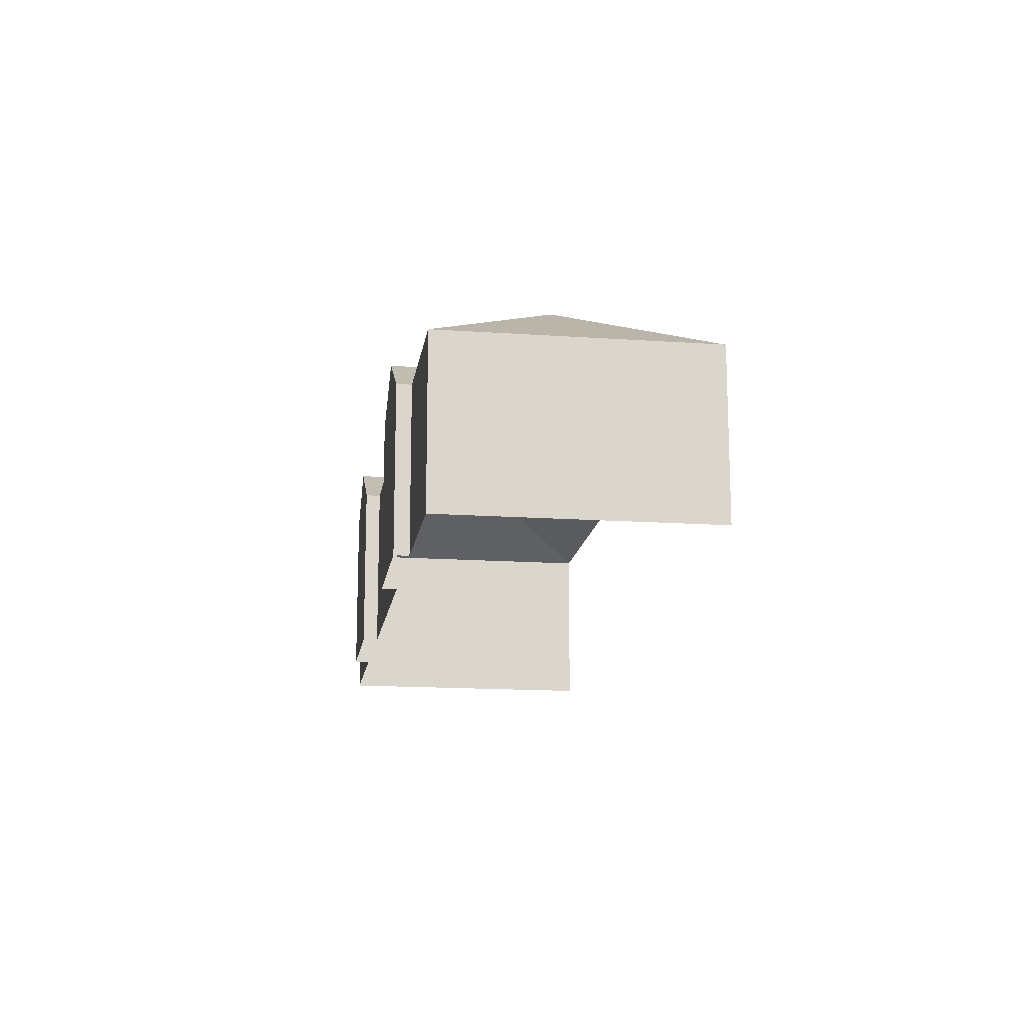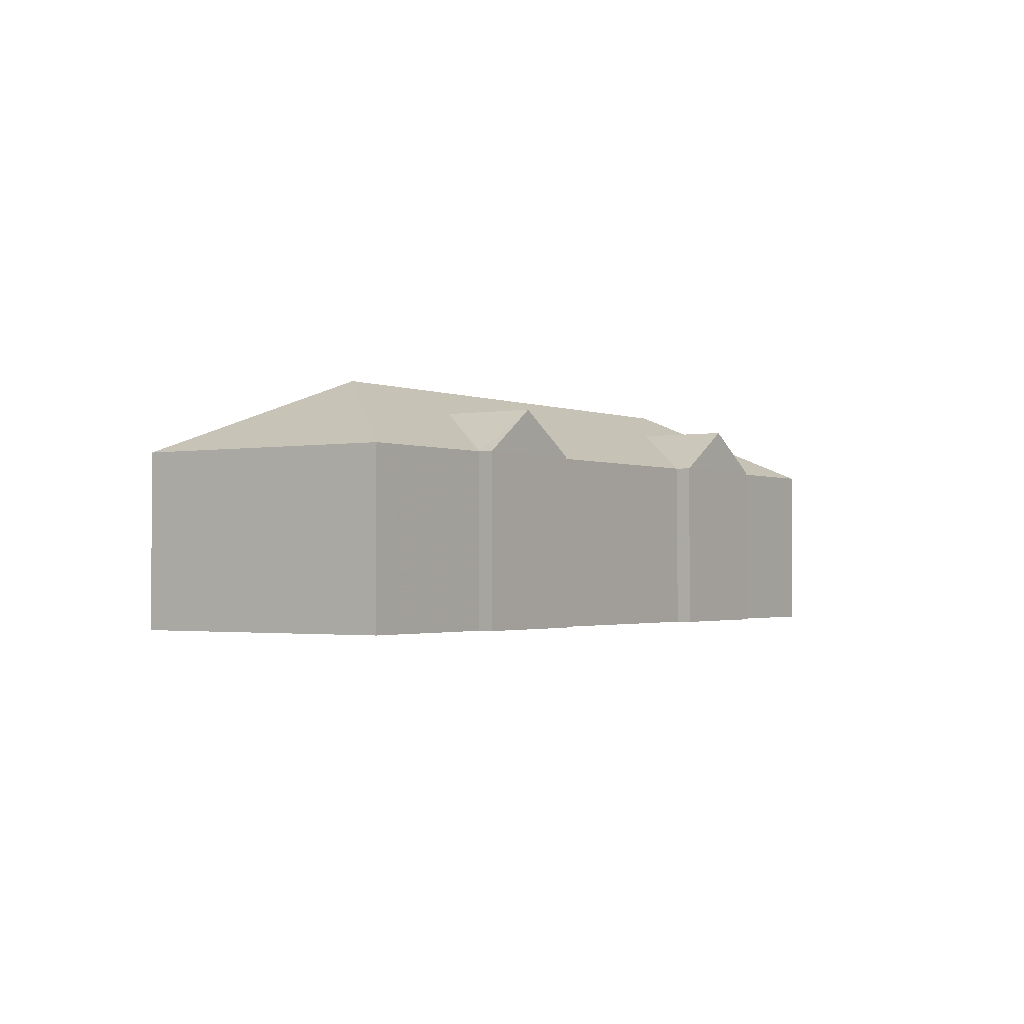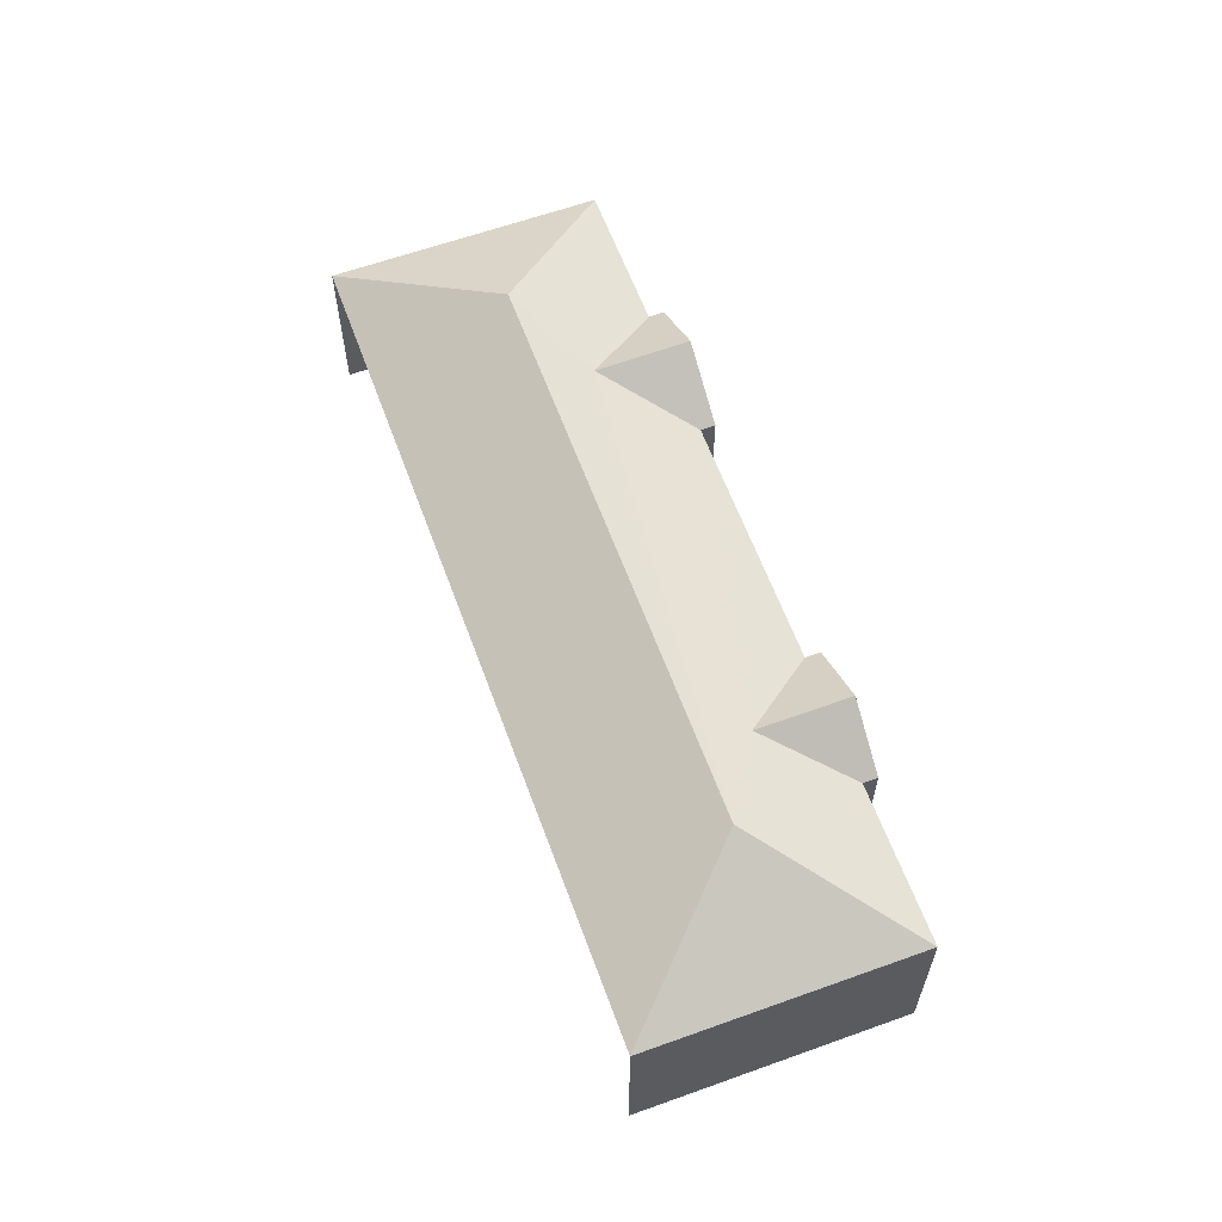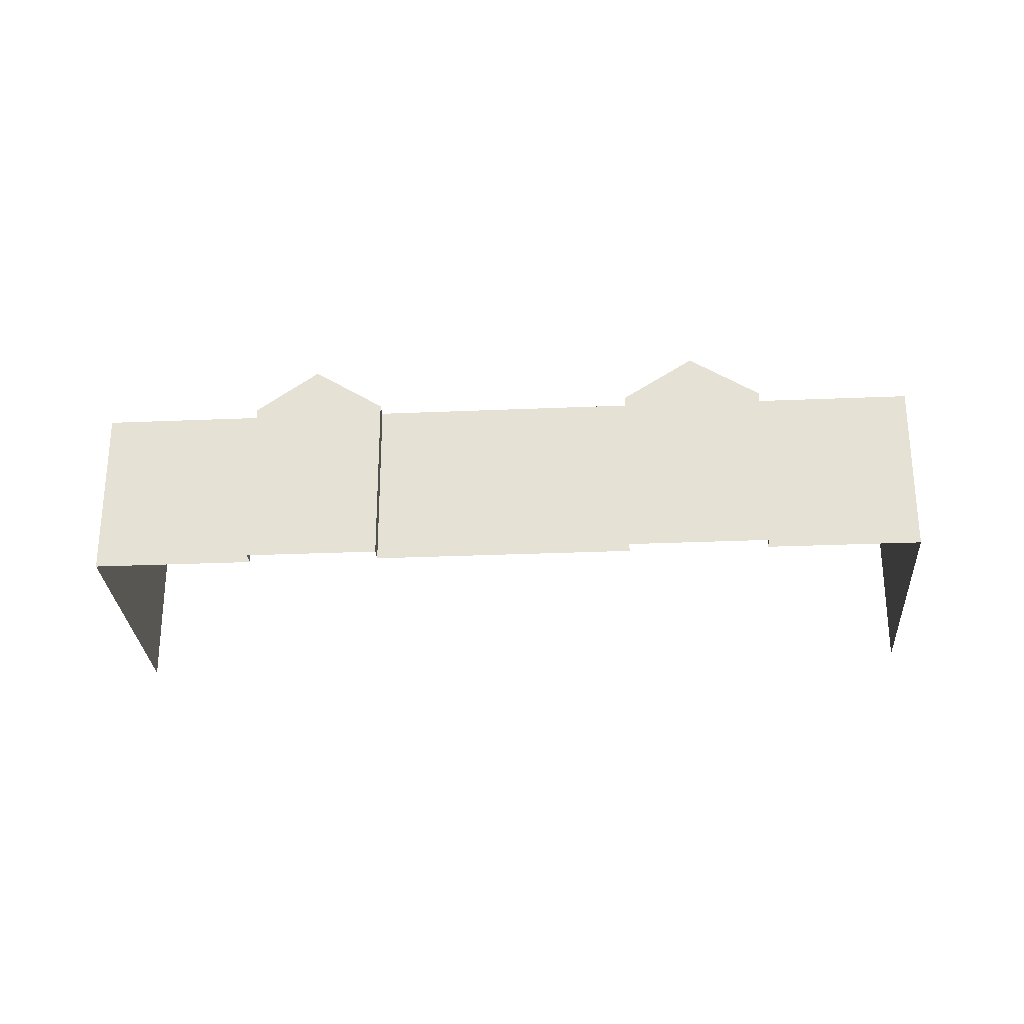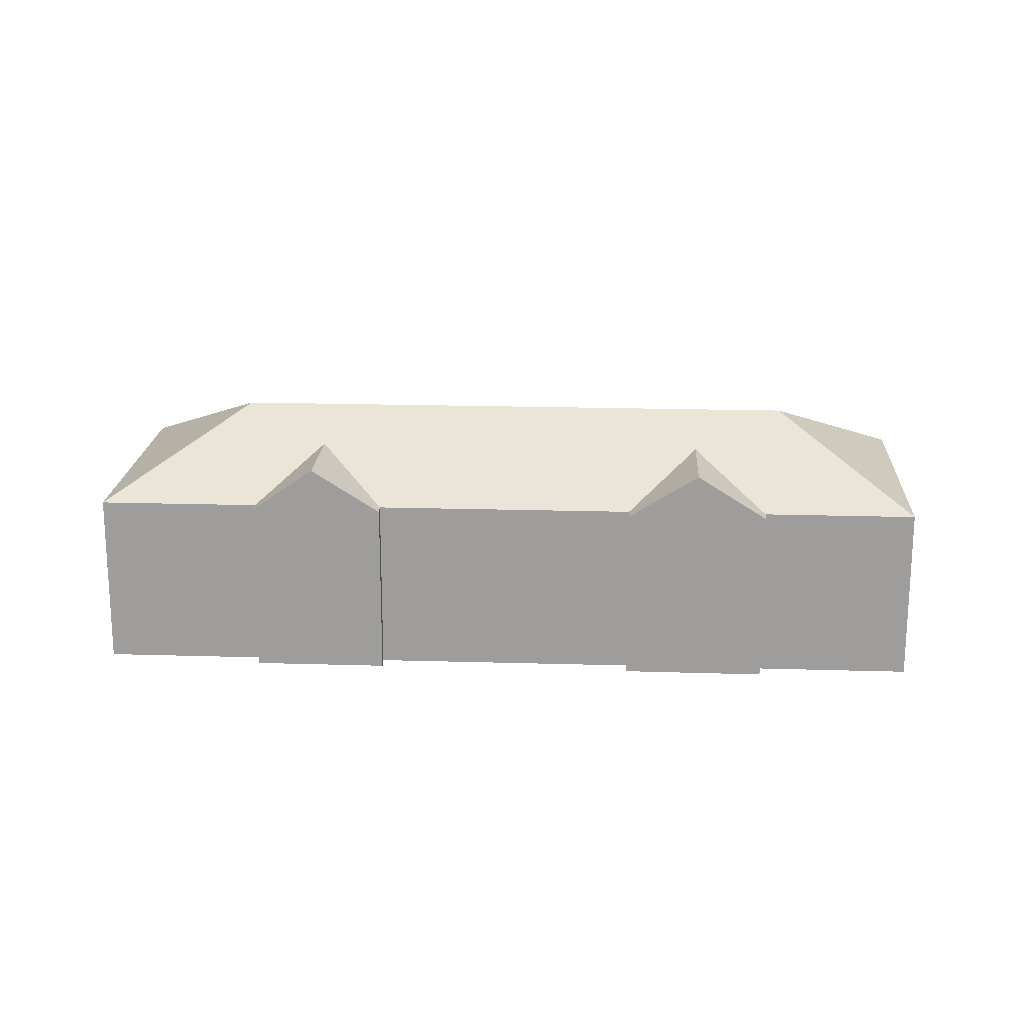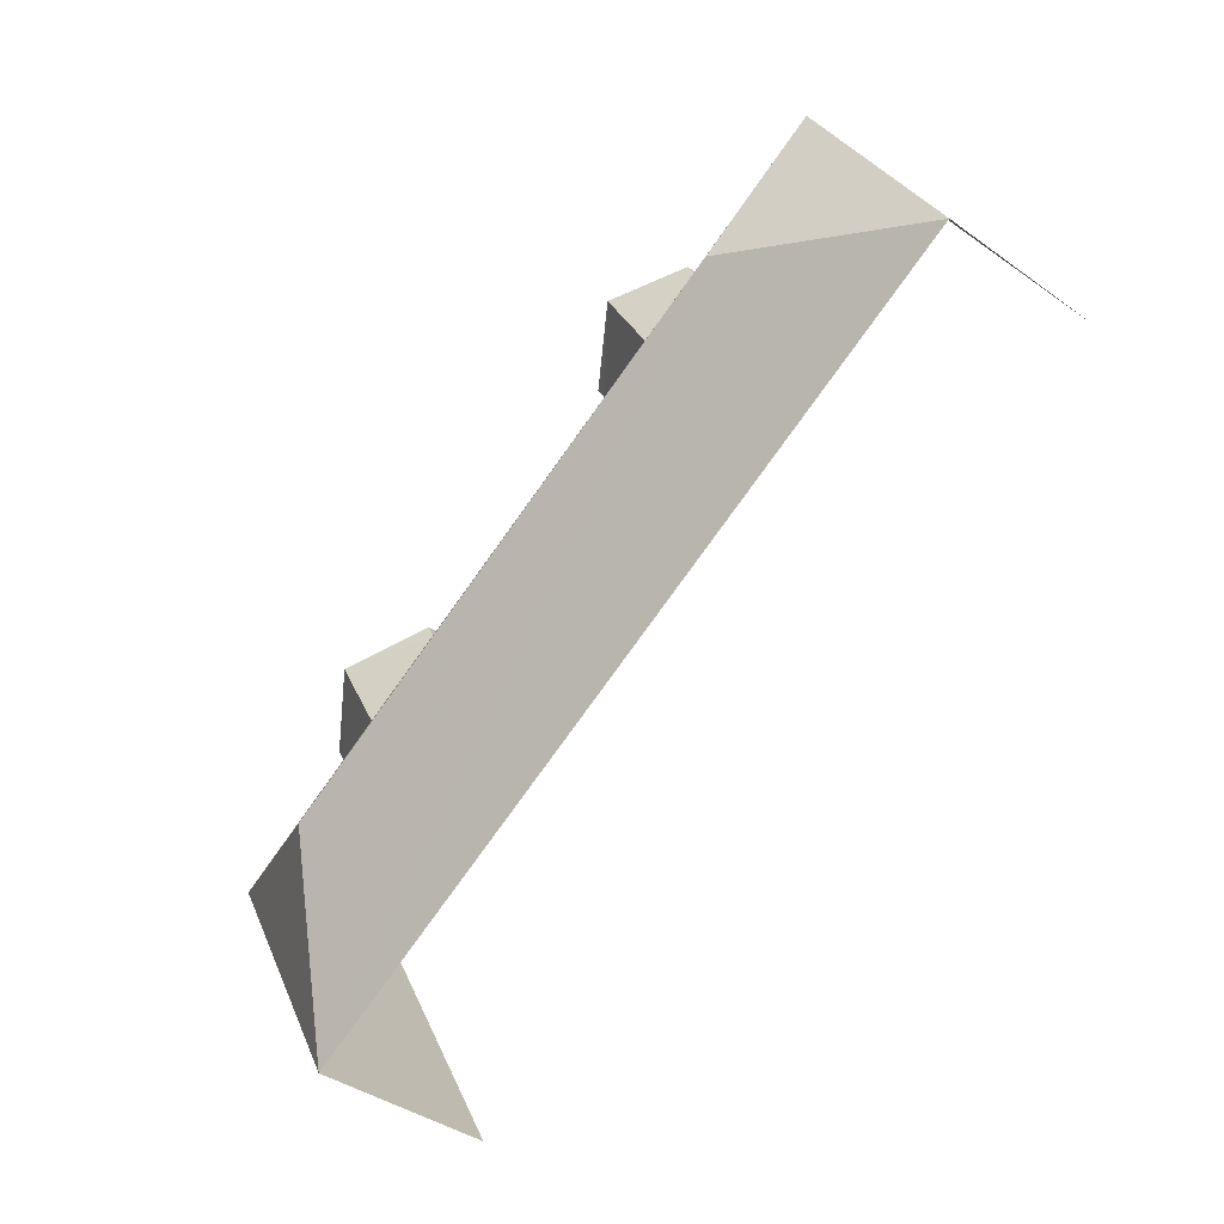
<metadata>
{"format":"obj","ext":"obj","renderer":"f3d","projection":"perspective","resolution":1024,"background":"white","views":[{"elev":-15.5,"azim":-69.1,"up":"+Z"},{"elev":-1.7,"azim":153.2,"up":"+Z"},{"elev":61.6,"azim":99.0,"up":"+Z"},{"elev":-28.1,"azim":-147.1,"up":"+Z"},{"elev":18.9,"azim":-147.6,"up":"+Z"},{"elev":-39.7,"azim":48.3,"up":"+Y"}]}
</metadata>
<code>
v -2.254e+05 -1.283e+05 12.64
v -2.254e+05 -1.283e+05 12.64
v -2.254e+05 -1.283e+05 12.64
v -2.254e+05 -1.283e+05 12.64
v -2.254e+05 -1.283e+05 12.64
v -2.254e+05 -1.283e+05 12.64
v -2.254e+05 -1.283e+05 12.64
v -2.254e+05 -1.283e+05 12.64
v -2.254e+05 -1.283e+05 12.64
v -2.254e+05 -1.283e+05 12.64
v -2.254e+05 -1.283e+05 12.64
v -2.254e+05 -1.283e+05 12.64
v -2.254e+05 -1.283e+05 19.58
v -2.254e+05 -1.283e+05 18.18
v -2.254e+05 -1.283e+05 18.18
v -2.254e+05 -1.283e+05 19.58
v -2.254e+05 -1.283e+05 20.52
v -2.254e+05 -1.283e+05 18.18
v -2.254e+05 -1.283e+05 18.18
v -2.254e+05 -1.283e+05 18.18
v -2.254e+05 -1.283e+05 18.18
v -2.254e+05 -1.283e+05 20.52
v -2.254e+05 -1.283e+05 18.18
v -2.254e+05 -1.283e+05 18.18
v -2.254e+05 -1.283e+05 19.58
v -2.254e+05 -1.283e+05 18.18
v -2.254e+05 -1.283e+05 18.18
v -2.254e+05 -1.283e+05 19.58
v -2.254e+05 -1.283e+05 18.18
v -2.254e+05 -1.283e+05 18.18
f 1 2 3
f 4 5 1
f 2 6 7
f 4 8 9
f 9 8 10
f 11 3 12
f 3 7 12
f 8 1 3
f 3 2 7
f 8 4 1
f 18 2 1
f 18 24 2
f 13 14 15
f 16 13 15
f 17 18 19
f 20 21 13
f 16 20 13
f 22 23 24
f 25 26 27
f 28 25 27
f 24 18 17
f 22 24 17
f 29 30 25
f 28 29 25
f 19 29 17
f 22 17 16
f 28 27 20
f 17 29 28
f 23 22 15
f 16 28 20
f 22 16 15
f 17 28 16
f 10 27 26
f 10 8 27
f 23 7 6
f 23 15 7
f 7 15 14
f 12 7 14
f 21 11 14
f 21 14 13
f 11 12 14
f 24 6 2
f 24 23 6
f 9 10 30
f 30 26 25
f 30 10 26
f 30 4 9
f 30 29 4
f 4 29 19
f 5 4 19
f 18 1 5
f 19 18 5
f 27 8 3
f 20 27 3
f 21 3 11
f 21 20 3

</code>
